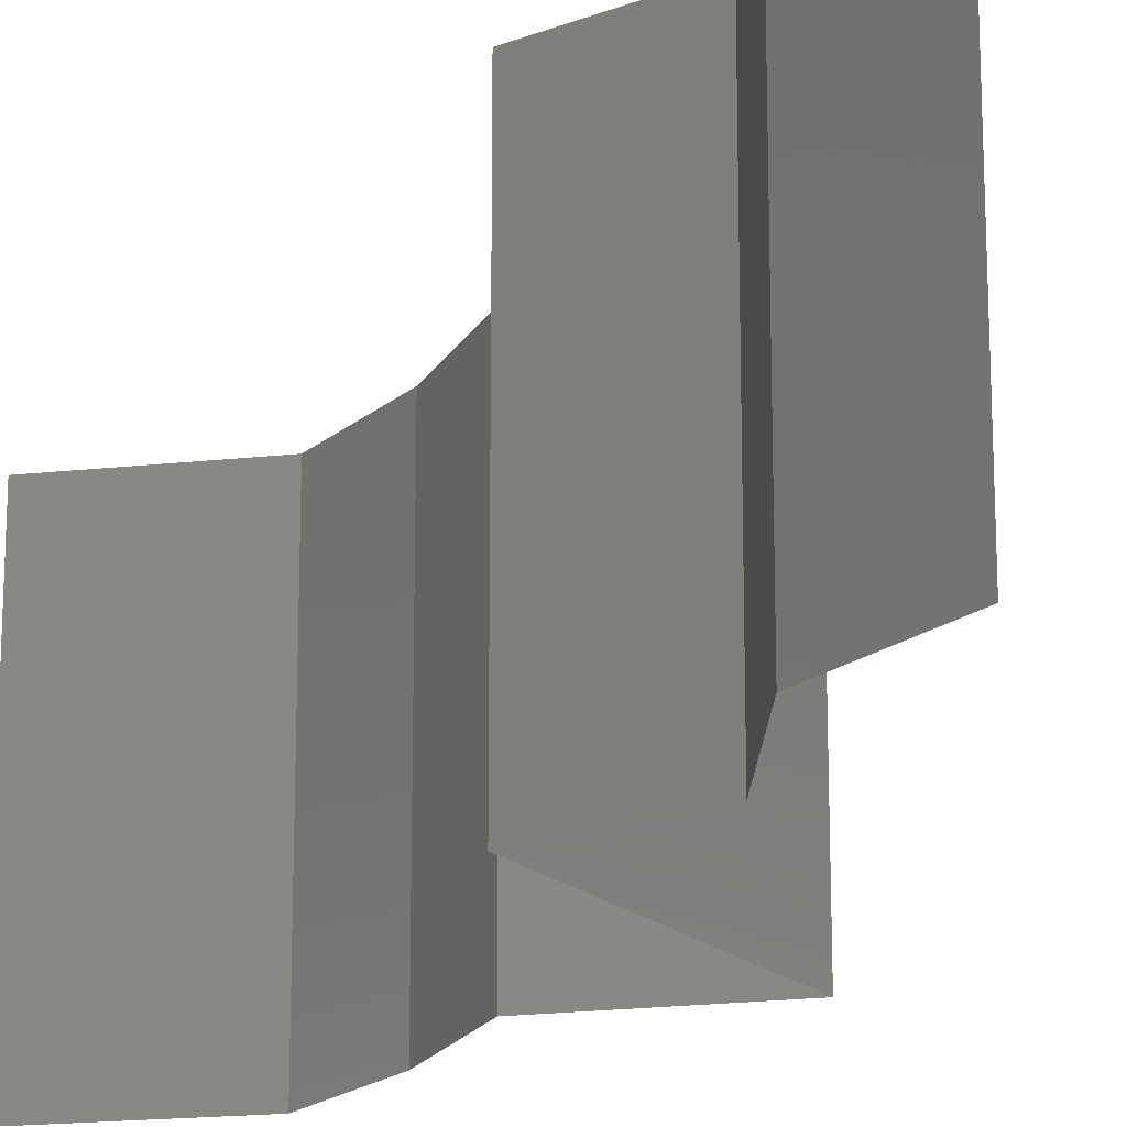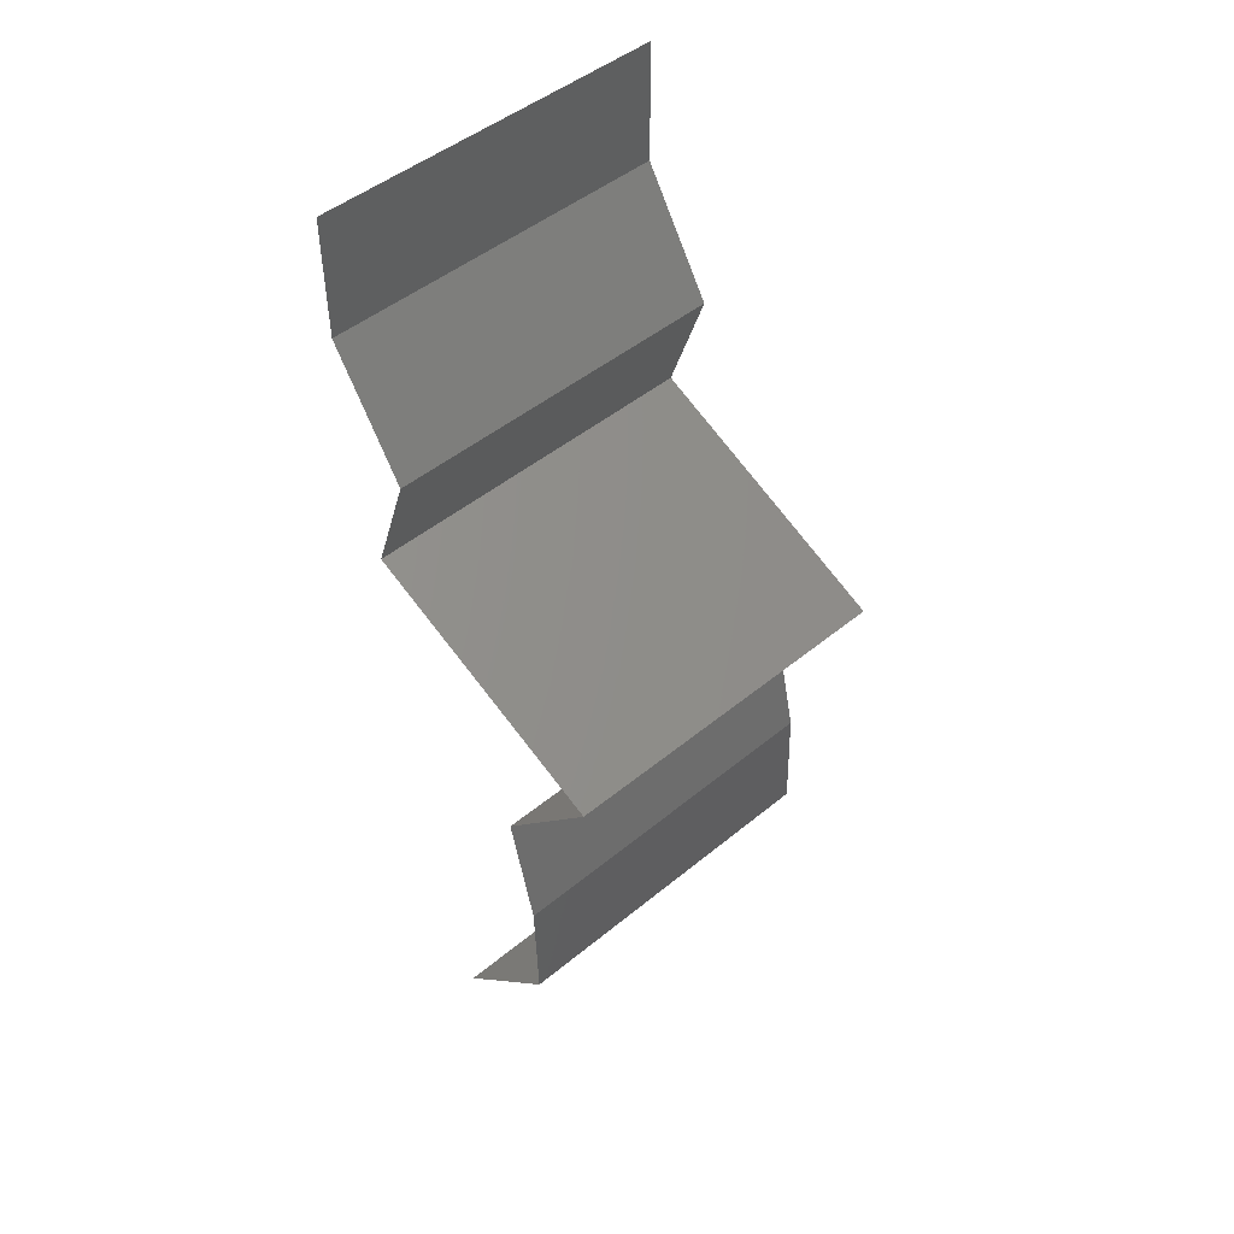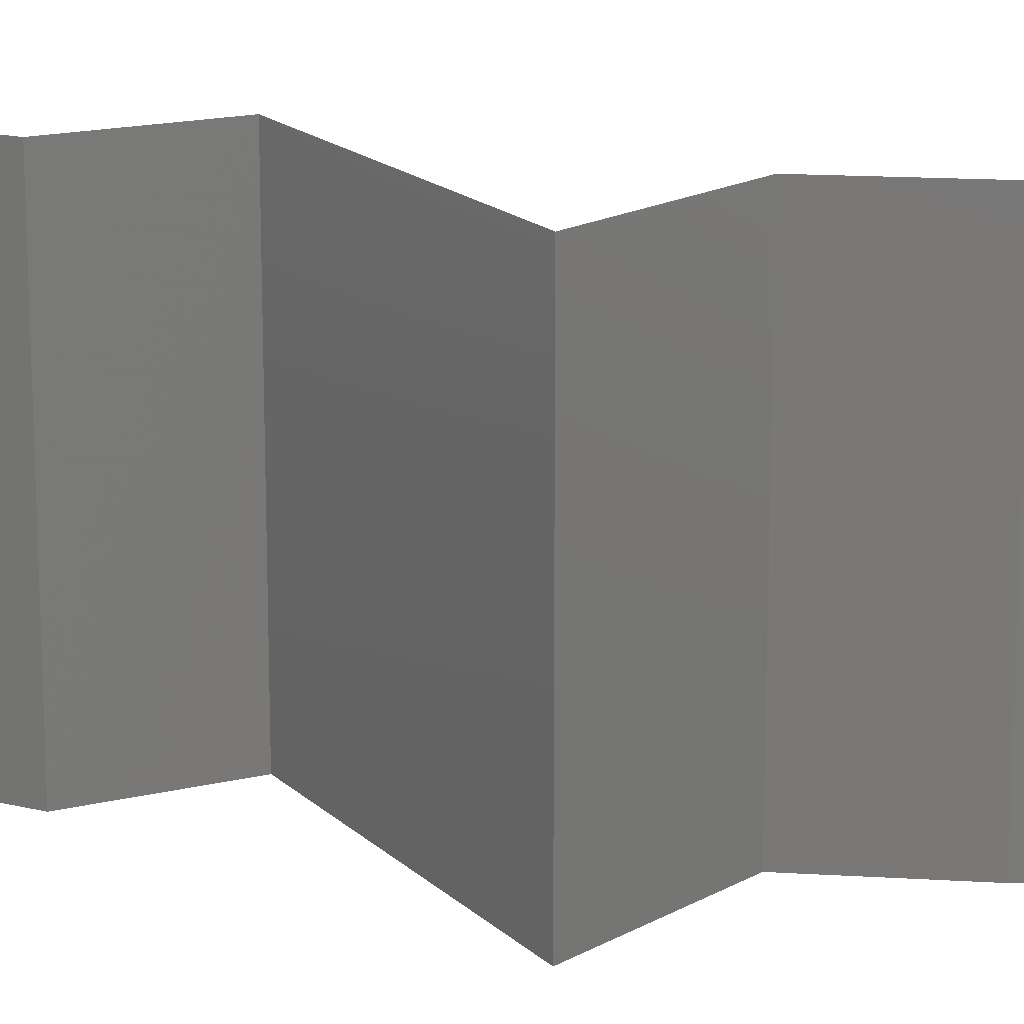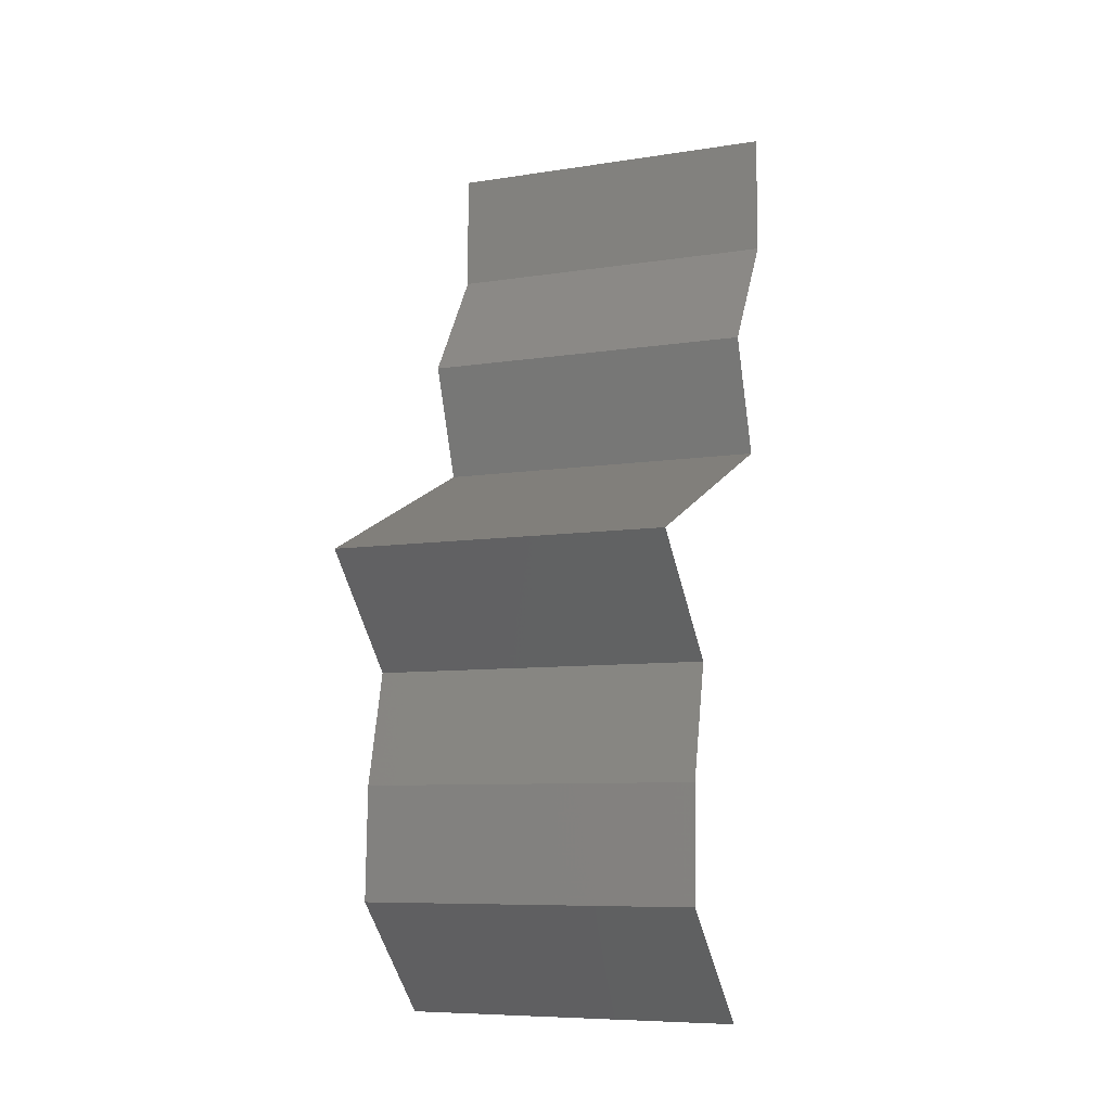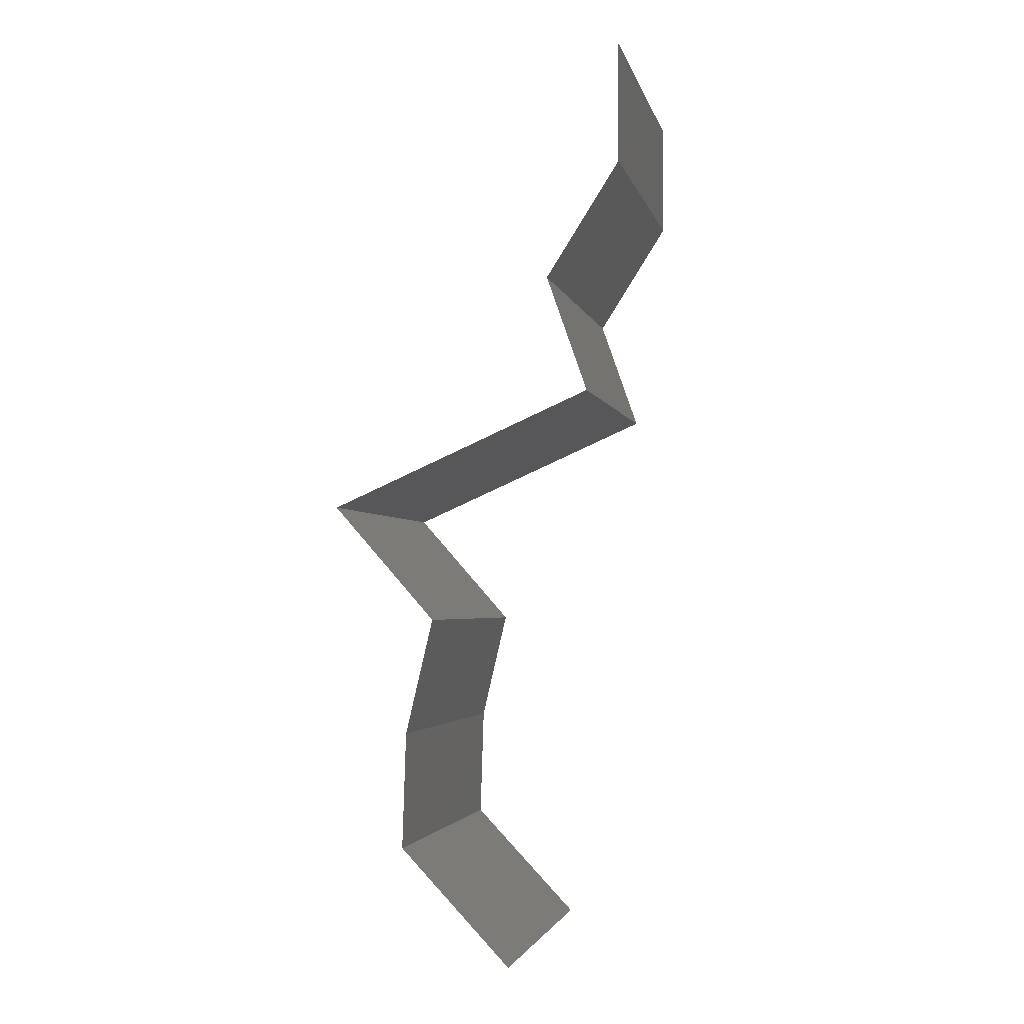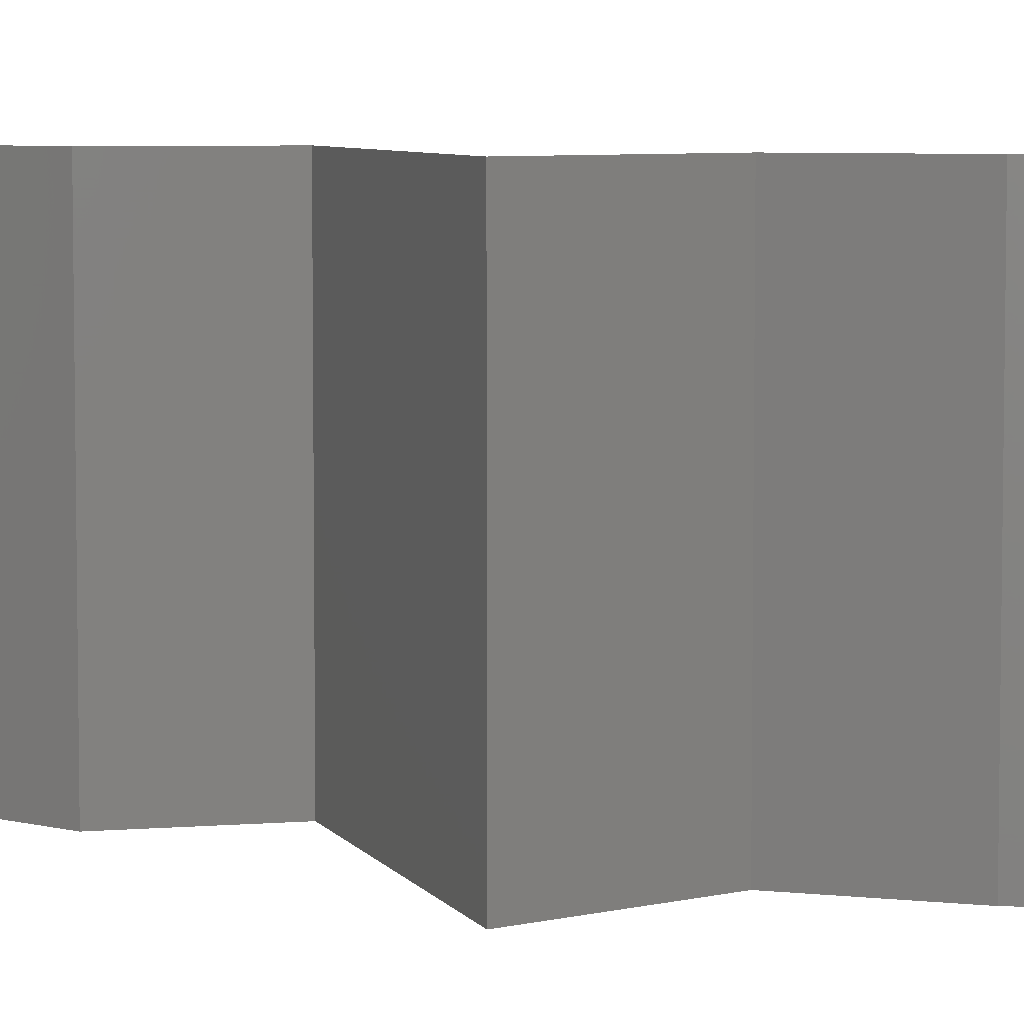
<metadata>
{"format":"stl","ext":"stl","renderer":"f3d","projection":"perspective","resolution":1024,"background":"white","views":[{"elev":-19.0,"azim":145.3,"up":"+Z"},{"elev":48.1,"azim":-132.6,"up":"+Y"},{"elev":17.4,"azim":-96.4,"up":"+Z"},{"elev":-8.0,"azim":-66.5,"up":"+Y"},{"elev":-2.9,"azim":12.2,"up":"+Y"},{"elev":6.1,"azim":-84.6,"up":"+Z"}]}
</metadata>
<code>
# stl→obj: 46 verts, 68 faces
v 0.04 0.06 0
v 0.04 0.05654 0.005
v 0.04 0.05307 0
v 0.04 0.05307 0.02
v 0.04 0.05654 0.015
v 0.04 0.06 0.02
v 0.04 0.05307 0.01
v 0.04 0.06 0.01
v 0.03789 0.04976 0.015
v 0.03578 0.04644 0
v 0.03789 0.04976 0.005
v 0.03578 0.04644 0.01
v 0.03578 0.04644 0.02
v 0.0381 0.0398 0.01
v 0.03694 0.04312 0.005
v 0.0381 0.0398 0.02
v 0.03694 0.04312 0.015
v 0.0381 0.0398 0
v 0.03058 0.03649 0.02
v 0.03006 0.03626 0.01209
v 0.02307 0.03317 0.02
v 0.02307 0.03317 0.01
v 0.03291 0.03751 0.005728
v 0.02307 0.03317 0
v 0.02792 0.03531 0.005654
v 0.03058 0.03649 0
v 0.026 0.02985 0.015
v 0.02893 0.02654 0
v 0.026 0.02985 0.005
v 0.02893 0.02654 0.01
v 0.02893 0.02654 0.02
v 0.02737 0.0199 0.01
v 0.02815 0.02322 0.005
v 0.02815 0.02322 0.015
v 0.02737 0.0199 0
v 0.02737 0.0199 0.02
v 0.02726 0.01659 0.015
v 0.02716 0.01327 0.01
v 0.02726 0.01659 0.005
v 0.02716 0.01327 0.02
v 0.02716 0.01327 0
v 0.03031 0.009951 0.015
v 0.03347 0.006634 0
v 0.03031 0.009951 0.005
v 0.03347 0.006634 0.01
v 0.03347 0.006634 0.02
f 1 2 3
f 4 5 6
f 7 2 8
f 8 5 7
f 8 2 1
f 6 5 8
f 3 2 7
f 7 5 4
f 4 9 7
f 10 11 12
f 7 11 3
f 12 9 13
f 13 9 4
f 12 11 7
f 3 11 10
f 7 9 12
f 14 15 12
f 16 17 13
f 12 17 14
f 10 15 18
f 12 15 10
f 13 17 12
f 18 15 14
f 14 17 16
f 19 20 16
f 16 20 14
f 21 20 19
f 22 20 21
f 14 23 18
f 24 25 22
f 18 23 26
f 26 25 24
f 20 23 14
f 25 20 22
f 25 23 20
f 26 23 25
f 21 27 22
f 28 29 30
f 22 29 24
f 30 27 31
f 24 29 28
f 31 27 21
f 22 27 30
f 30 29 22
f 32 33 30
f 30 34 32
f 28 33 35
f 36 34 31
f 30 33 28
f 31 34 30
f 35 33 32
f 32 34 36
f 32 37 38
f 38 39 32
f 40 37 36
f 35 39 41
f 32 39 35
f 36 37 32
f 41 39 38
f 38 37 40
f 40 42 38
f 43 44 45
f 38 44 41
f 45 42 46
f 45 44 38
f 38 42 45
f 41 44 43
f 46 42 40

</code>
